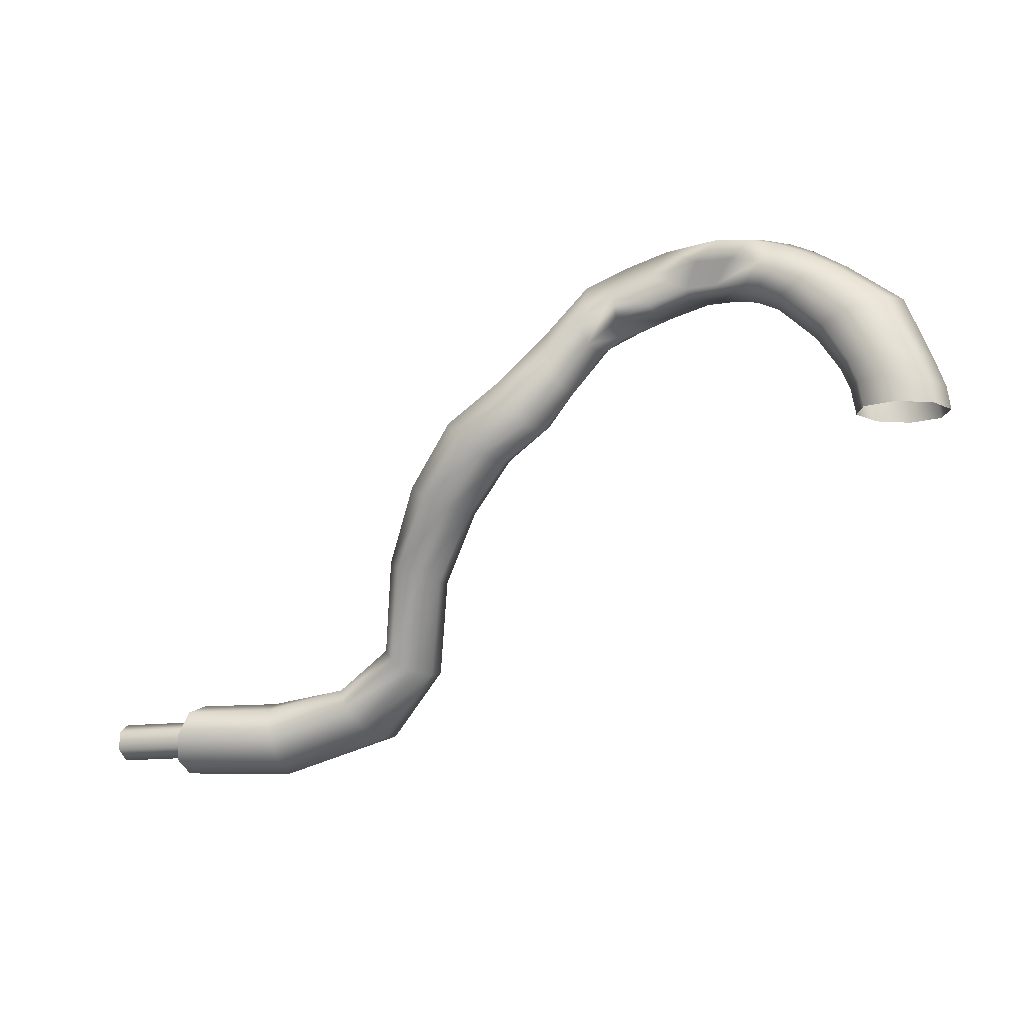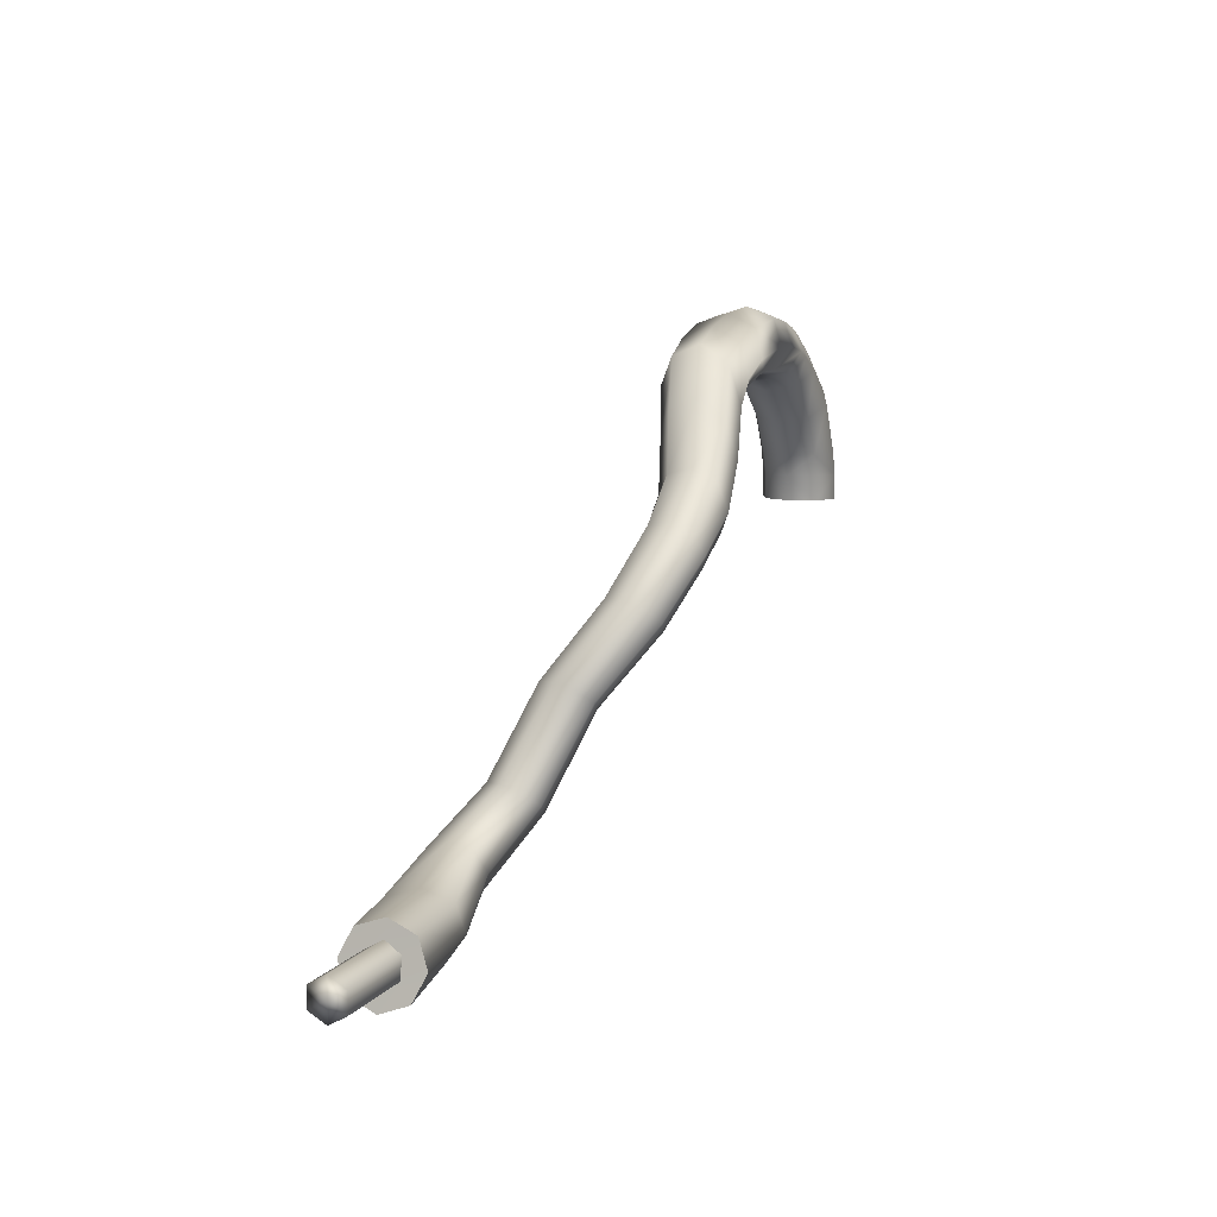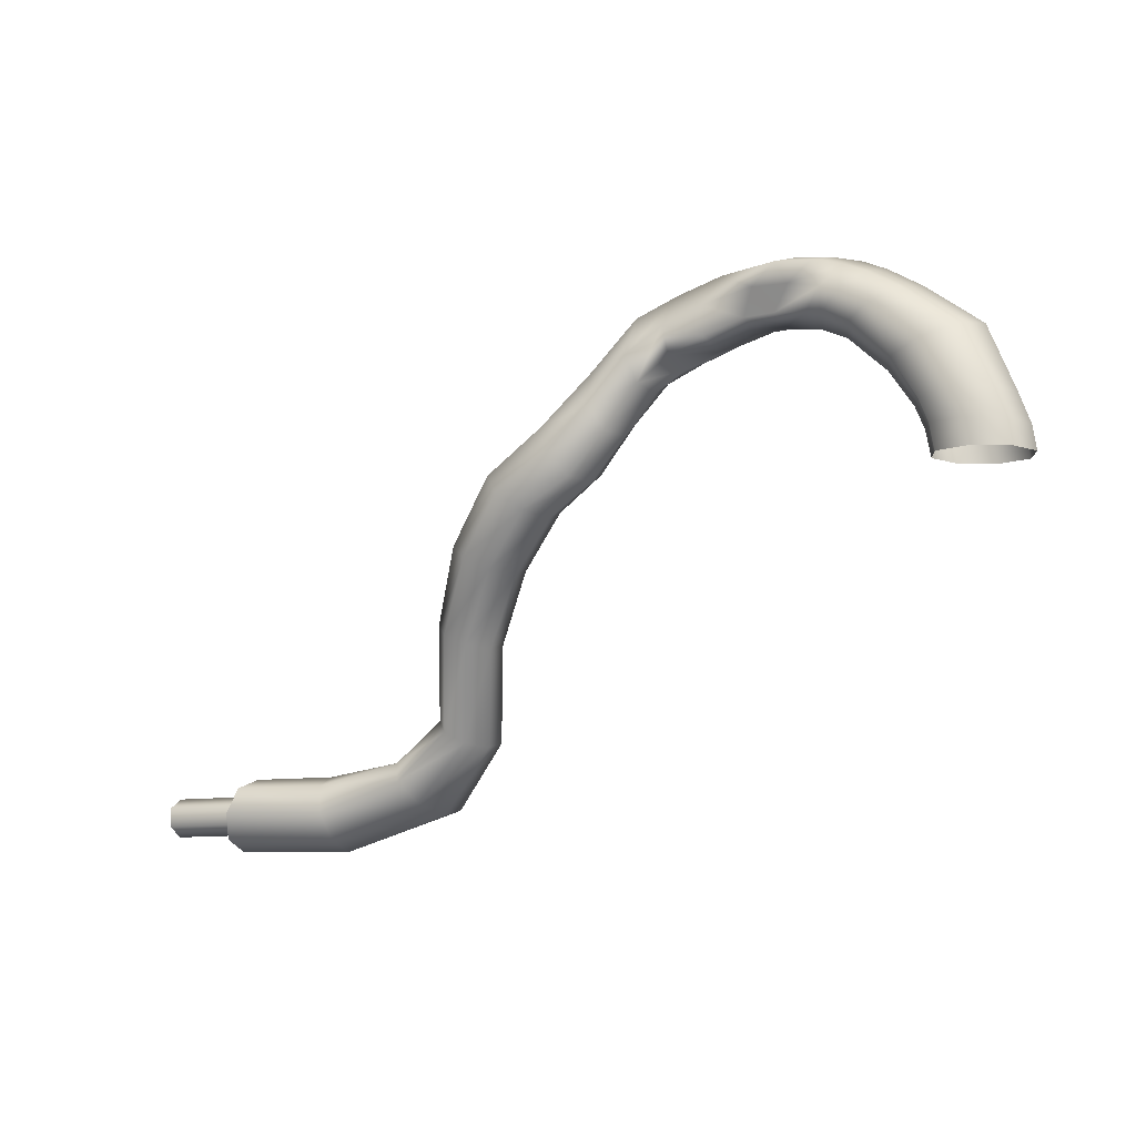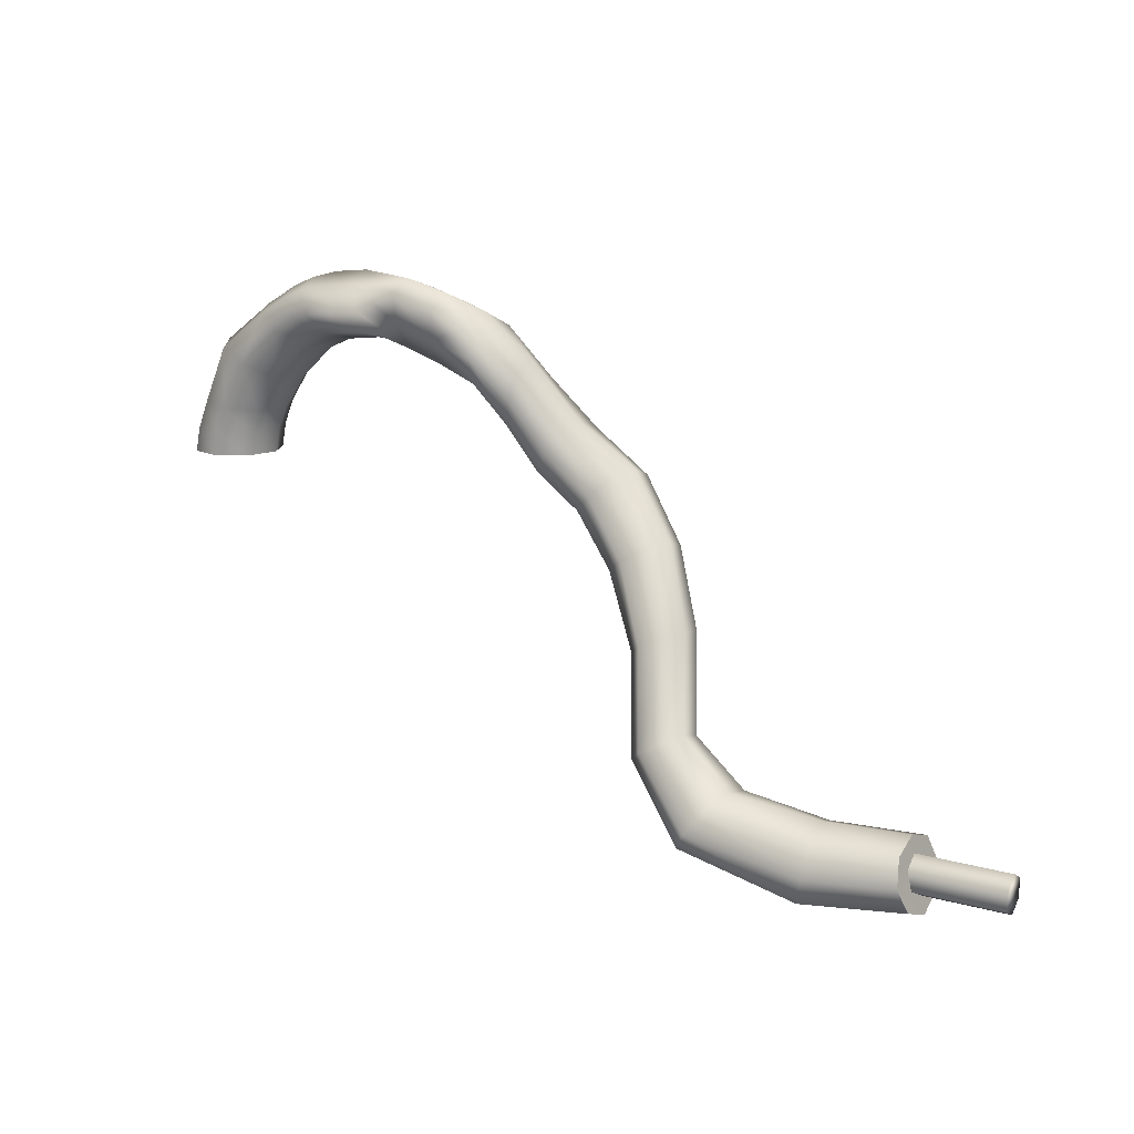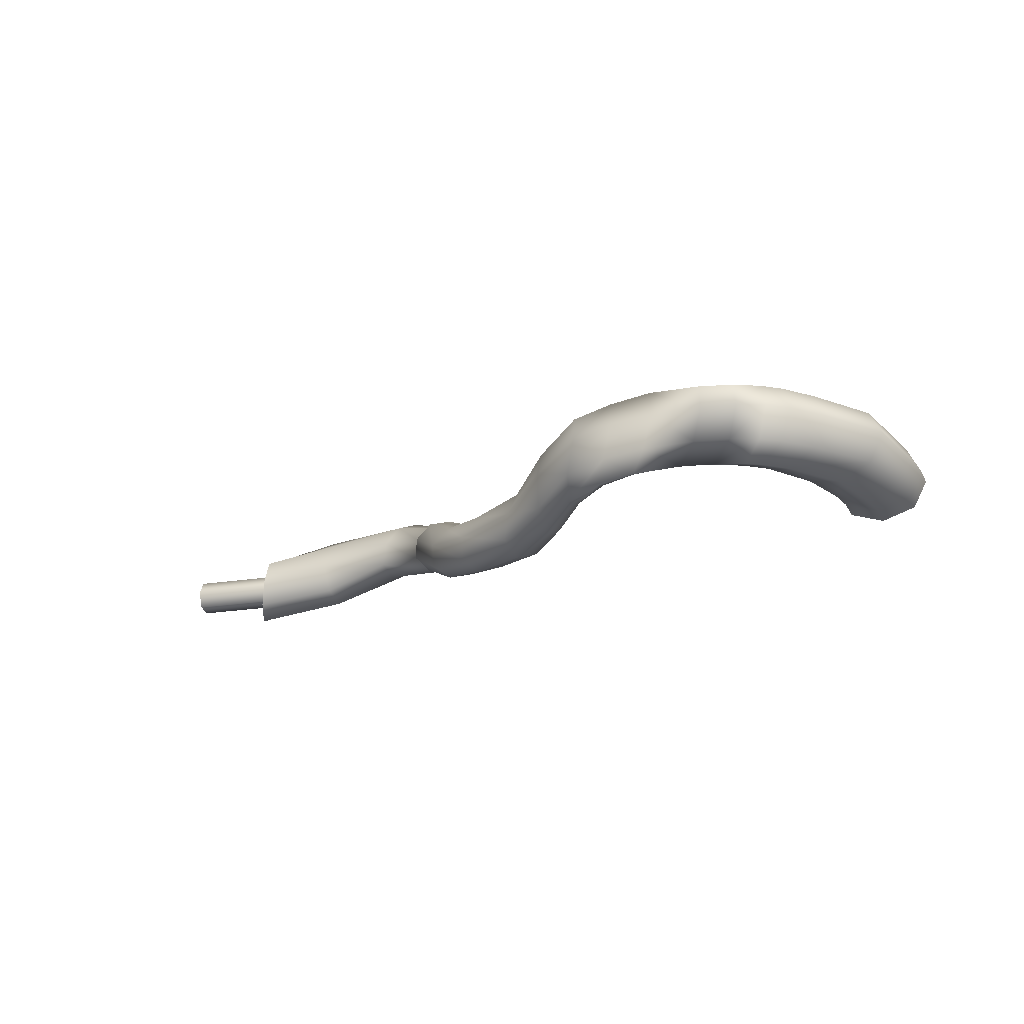
<metadata>
{"format":"obj","ext":"obj","renderer":"f3d","projection":"perspective","resolution":1024,"background":"white","views":[{"elev":-13.9,"azim":-162.2,"up":"+Y"},{"elev":9.2,"azim":111.5,"up":"+Y"},{"elev":-10.4,"azim":-154.5,"up":"+Y"},{"elev":16.9,"azim":28.5,"up":"+Y"},{"elev":-27.6,"azim":-167.3,"up":"+Z"}]}
</metadata>
<code>
g Wires_Snipped_6_L(Clone) 0
v 0.002428 4.936e-05 -0.001988
v 0.002714 0.001727 -0.002036
v 0.0005771 0.001646 -0.002713
v 0.0003099 -1.907e-08 -0.002669
v 0.003299 0.003238 -0.00207
v 0.001232 0.003378 -0.002751
v -0.00191 -4.185e-05 -0.001818
v -0.001664 0.001551 -0.001871
v -0.000952 0.003481 -0.00192
v -0.002873 -5.17e-05 7.095e-05
v -0.002642 0.001502 0
v -0.001917 0.003505 -6.123e-05
v -0.002063 -4.184e-05 0.001881
v -0.001817 0.001551 0.001798
v -0.001117 0.003481 0.001733
v 0 0 0.002547
v 0.0002694 0.001646 0.002465
v 0.0009104 0.003378 0.002411
v 0.002143 4.938e-05 0.001693
v 0.002432 0.001727 0.001619
v 0.003009 0.003239 0.001578
v 0.003152 7.315e-05 -0.0001727
v 0.003451 0.001763 -0.0002348
v 0.004021 0.003188 -0.0002776
v 0.002428 4.936e-05 -0.001988
v 0.002714 0.001727 -0.002036
v 0.003299 0.003238 -0.00207
v 0.005531 0.005474 -0.0002766
v 0.004871 0.005808 -0.002078
v 0.007948 0.007762 -0.0001951
v 0.007085 0.008151 0.001756
v 0.004549 0.005808 0.001607
v 0.005439 0.009034 0.002669
v 0.002527 0.006568 0.002479
v 0.003969 0.009983 0.002037
v 0.0005745 0.007346 0.001829
v 0.003376 0.01043 0.0002275
v -0.0002071 0.007684 2.861e-05
v 0.004244 0.009985 -0.001815
v 0.0007743 0.007346 -0.00189
v 0.005911 0.009034 -0.002722
v 0.002896 0.006568 -0.002752
v 0.004871 0.005808 -0.002078
v 0.007472 0.008121 -0.002033
v 0.007472 0.008121 -0.002033
v 0.008607 0.008957 0.001837
v 0.009429 0.008472 -0.0001288
v 0.0102 0.008627 -7.982e-05
v 0.009886 0.009104 -0.002002
v 0.009031 0.008896 -0.002025
v 0.009434 0.009183 0.001894
v 0.007137 0.01002 0.002791
v 0.00818 0.01044 0.002831
v 0.005963 0.01122 0.002161
v 0.007281 0.01183 0.002196
v 0.005572 0.0118 0.000308
v 0.007077 0.01249 0.000313
v 0.00629 0.01122 -0.001774
v 0.007647 0.01182 -0.001784
v 0.007668 0.009992 -0.002706
v 0.008751 0.01038 -0.002722
v 0.009031 0.008896 -0.002025
v 0.009886 0.009104 -0.002002
v 0.02067 0.006091 -0.002025
v 0.0226 0.003323 -0.002501
v 0.02332 0.004707 -0.003327
v 0.02111 0.00773 -0.002794
v 0.02342 0.00693 -0.002562
v 0.02071 0.01015 -0.001885
v 0.02317 0.008298 -0.0006475
v 0.02007 0.01132 0.0001218
v 0.02298 0.007815 0.001113
v 0.0201 0.01059 0.001999
v 0.0227 0.006033 0.001749
v 0.02038 0.008682 0.002631
v 0.02217 0.004303 0.001062
v 0.02021 0.006896 0.001798
v 0.02201 0.003259 -0.0006633
v 0.02018 0.005914 -9.212e-05
v 0.0226 0.003323 -0.002501
v 0.02067 0.006091 -0.002025
v 0.01833 0.007245 0.0002475
v 0.01872 0.007653 -0.001713
v 0.01806 0.008018 0.002205
v 0.01586 0.008858 0.002355
v 0.01628 0.008104 0.0003497
v 0.01325 0.009521 0.002217
v 0.01391 0.008825 0.0002221
v 0.0113 0.009491 0.002056
v 0.01008 0.01089 0.00293
v 0.01222 0.01105 0.003034
v 0.009135 0.01237 0.002223
v 0.01139 0.01263 0.002224
v 0.008953 0.01302 0.0002858
v 0.01123 0.01329 0.0002143
v 0.009544 0.01232 -0.001801
v 0.01186 0.01255 -0.001836
v 0.01073 0.01079 -0.002709
v 0.01296 0.01088 -0.002673
v 0.01185 0.009381 -0.001909
v 0.01382 0.009354 -0.001805
v 0.01203 0.008879 6.924e-05
v 0.01537 0.01054 0.003222
v 0.01783 0.009673 0.003052
v 0.01742 0.01151 0.002299
v 0.01467 0.0123 0.002356
v 0.01739 0.01226 0.0003188
v 0.01451 0.01299 0.0002875
v 0.01807 0.01128 -0.001699
v 0.01524 0.01213 -0.001722
v 0.01879 0.009282 -0.002529
v 0.01624 0.01025 -0.002506
v 0.01872 0.007653 -0.001713
v 0.01651 0.008615 -0.001656
v 0.03088 -0.004389 -0.001489
v 0.03393 -0.008473 0.00131
v 0.03528 -0.007842 0.0009602
v 0.0324 -0.003622 -0.00199
v 0.03611 -0.007125 0.001722
v 0.03346 -0.002713 -0.001319
v 0.03598 -0.006698 0.003119
v 0.03345 -0.002231 0.0001188
v 0.03497 -0.006925 0.004455
v 0.03241 -0.002449 0.001528
v 0.03363 -0.007636 0.004885
v 0.03092 -0.003273 0.002131
v 0.03279 -0.008297 0.004162
v 0.02984 -0.004146 0.001494
v 0.03287 -0.008651 0.002676
v 0.02979 -0.004572 -3.385e-05
v 0.03393 -0.008473 0.00131
v 0.03088 -0.004389 -0.001489
v 0.03536 -0.0144 0.003973
v 0.03432 -0.01462 0.005285
v 0.03977 -0.01797 0.005824
v 0.03878 -0.01864 0.007689
v 0.04588 -0.02023 0.005222
v 0.04599 -0.02091 0.007475
v 0.05303 -0.0201 0.003743
v 0.05303 -0.02083 0.005659
v 0.04638 -0.02016 0.009285
v 0.05267 -0.0201 0.007547
v 0.04673 -0.01843 0.009634
v 0.05219 -0.0184 0.008305
v 0.04681 -0.01672 0.008413
v 0.05192 -0.01671 0.007468
v 0.04667 -0.01598 0.006251
v 0.05198 -0.01601 0.005533
v 0.04637 -0.0167 0.004367
v 0.05229 -0.01671 0.003648
v 0.04607 -0.01848 0.003905
v 0.0527 -0.0184 0.002912
v 0.04588 -0.02023 0.005222
v 0.05303 -0.0201 0.003743
v 0.03918 -0.01704 0.00993
v 0.03854 -0.01825 0.00937
v 0.03418 -0.01422 0.006772
v 0.03502 -0.01344 0.007503
v 0.03629 -0.0127 0.007144
v 0.04014 -0.01568 0.009043
v 0.04099 -0.01493 0.007307
v 0.03728 -0.01243 0.005878
v 0.0413 -0.01533 0.005612
v 0.03744 -0.01286 0.004414
v 0.04087 -0.01657 0.004968
v 0.03667 -0.01368 0.003618
v 0.03977 -0.01797 0.005824
v 0.03536 -0.0144 0.003973
v 0.01382 0.009354 -0.001805
v 0.01185 0.009381 -0.001909
v 0.01651 0.008615 -0.001656
v 0.009886 0.009104 -0.002002
v 0.0102 0.008627 -7.982e-05
v 0.0102 0.008627 -7.982e-05
v 0.009434 0.009183 0.001894
v 0.009434 0.009183 0.001894
v 0.00818 0.01044 0.002831
v 0.00818 0.01044 0.002831
v 0.007281 0.01183 0.002196
v 0.007281 0.01183 0.002196
v 0.007077 0.01249 0.000313
v 0.007647 0.01182 -0.001784
v 0.007647 0.01182 -0.001784
v 0.008751 0.01038 -0.002722
v 0.008751 0.01038 -0.002722
v 0.009886 0.009104 -0.002002
v 0.02687 -0.001451 -0.001128
v 0.02794 -0.001136 -0.002769
v 0.02407 0.0005038 -0.001111
v 0.02485 0.0006229 -0.002851
v 0.02695 -0.0008788 0.00041
v 0.02415 0.001283 0.00049
v 0.02799 0.0002679 0.0009215
v 0.02494 0.002724 0.001032
v 0.02925 0.001394 0.0001205
v 0.02558 0.004027 0.0002578
v 0.03015 0.001765 -0.001495
v 0.02613 0.004499 -0.001452
v 0.03026 0.001114 -0.002958
v 0.02651 0.003773 -0.003116
v 0.02941 -0.0001196 -0.003477
v 0.02602 0.00198 -0.003687
v 0.02794 -0.001136 -0.002769
v 0.02485 0.0006229 -0.002851
v 0.05192 -0.01671 0.007468
v 0.05198 -0.01601 0.005533
v 0.05248 -0.01841 0.005606
v 0.05229 -0.01671 0.003648
v 0.0527 -0.0184 0.002912
v 0.05303 -0.0201 0.003743
v 0.05303 -0.02083 0.005659
v 0.05219 -0.0184 0.008305
v 0.05267 -0.0201 0.007547
v 0.05199 -0.01906 0.004487
v 0.05825 -0.01906 0.004487
v 0.05825 -0.01776 0.004487
v 0.05199 -0.01776 0.004487
v 0.05825 -0.01712 0.005606
v 0.05199 -0.01712 0.005606
v 0.05825 -0.01776 0.006725
v 0.05199 -0.01776 0.006725
v 0.05825 -0.01906 0.006725
v 0.05199 -0.01906 0.006725
v 0.05825 -0.0197 0.005606
v 0.05199 -0.0197 0.005606
v 0.05825 -0.01841 0.005606
g Wires_Snipped_6_L(Clone) 0_0
f 3 2 1
f 4 3 1
f 5 2 3
f 6 5 3
f 4 7 3
f 7 8 3
f 6 3 8
f 9 6 8
f 7 10 8
f 10 11 8
f 9 8 11
f 12 9 11
f 10 13 11
f 13 14 11
f 12 11 14
f 15 12 14
f 13 16 14
f 16 17 14
f 15 14 17
f 18 15 17
f 16 19 17
f 19 20 17
f 18 17 20
f 21 18 20
f 19 22 20
f 22 23 20
f 21 20 23
f 24 21 23
f 22 25 23
f 25 26 23
f 23 26 27
f 24 23 27
f 24 27 28
f 27 29 28
f 28 29 30
f 28 30 31
f 32 28 31
f 24 28 32
f 21 24 32
f 32 31 33
f 34 32 33
f 21 32 34
f 34 33 35
f 36 34 35
f 36 35 37
f 38 36 37
f 38 37 39
f 40 38 39
f 40 39 41
f 42 40 41
f 42 41 43
f 41 44 43
f 29 45 30
f 31 46 33
f 47 46 31
f 47 48 46
f 49 48 47
f 50 49 47
f 50 47 30
f 45 50 30
f 30 47 31
f 48 51 46
f 46 51 52
f 51 53 52
f 46 52 33
f 52 53 54
f 53 55 54
f 52 54 35
f 33 52 35
f 54 55 56
f 55 57 56
f 54 56 37
f 35 54 37
f 56 57 58
f 57 59 58
f 56 58 39
f 37 56 39
f 58 59 60
f 59 61 60
f 58 60 41
f 39 58 41
f 60 61 62
f 61 63 62
f 60 62 44
f 41 60 44
f 66 65 64
f 67 66 64
f 68 66 67
f 69 68 67
f 70 68 69
f 71 70 69
f 72 70 71
f 73 72 71
f 74 72 73
f 75 74 73
f 76 74 75
f 77 76 75
f 78 76 77
f 79 78 77
f 80 78 79
f 81 80 79
f 81 79 82
f 82 79 77
f 83 81 82
f 84 82 77
f 84 77 75
f 84 85 82
f 85 86 82
f 83 82 86
f 85 87 86
f 87 88 86
f 87 89 88
f 90 89 87
f 91 90 87
f 91 87 85
f 92 90 91
f 93 92 91
f 94 92 93
f 95 94 93
f 96 94 95
f 97 96 95
f 98 96 97
f 99 98 97
f 100 98 99
f 101 100 99
f 89 102 88
f 93 91 103
f 103 91 85
f 103 85 84
f 104 103 84
f 104 84 75
f 104 75 73
f 105 104 73
f 106 103 104
f 105 106 104
f 106 93 103
f 105 73 71
f 107 105 71
f 108 106 105
f 107 108 105
f 95 93 106
f 108 95 106
f 107 71 69
f 109 107 69
f 110 108 107
f 109 110 107
f 97 95 108
f 110 97 108
f 109 69 67
f 111 109 67
f 112 110 109
f 111 112 109
f 99 97 110
f 112 99 110
f 111 67 64
f 113 111 64
f 114 112 111
f 113 114 111
f 101 99 112
f 114 101 112
f 117 116 115
f 118 117 115
f 119 117 118
f 120 119 118
f 121 119 120
f 122 121 120
f 123 121 122
f 124 123 122
f 125 123 124
f 126 125 124
f 127 125 126
f 128 127 126
f 129 127 128
f 130 129 128
f 131 129 130
f 132 131 130
f 131 133 129
f 133 134 129
f 129 134 127
f 133 135 134
f 135 136 134
f 135 137 136
f 137 138 136
f 137 139 138
f 139 140 138
f 138 140 141
f 140 142 141
f 141 142 143
f 142 144 143
f 143 144 145
f 144 146 145
f 145 146 147
f 146 148 147
f 147 148 149
f 148 150 149
f 149 150 151
f 150 152 151
f 151 152 153
f 152 154 153
f 141 143 155
f 156 141 155
f 138 141 156
f 136 138 156
f 136 156 157
f 134 136 157
f 134 157 127
f 156 155 158
f 157 156 158
f 157 158 125
f 127 157 125
f 158 155 159
f 155 160 159
f 155 143 160
f 143 145 160
f 158 159 123
f 125 158 123
f 160 145 161
f 145 147 161
f 160 161 162
f 159 160 162
f 159 162 121
f 123 159 121
f 161 147 163
f 147 149 163
f 161 163 164
f 162 161 164
f 162 164 119
f 121 162 119
f 163 149 165
f 149 151 165
f 163 165 166
f 164 163 166
f 164 166 117
f 119 164 117
f 165 151 167
f 151 153 167
f 165 167 168
f 166 165 168
f 166 168 116
f 117 166 116
f 169 88 102
f 170 169 102
f 169 171 88
f 171 86 88
f 171 83 86
f 170 102 172
f 102 173 172
f 102 89 174
f 89 175 174
f 176 89 90
f 177 176 90
f 178 90 92
f 179 178 92
f 180 92 94
f 181 180 94
f 181 94 96
f 182 181 96
f 183 96 98
f 184 183 98
f 185 98 100
f 186 185 100
f 132 130 187
f 188 132 187
f 188 187 189
f 190 188 189
f 190 189 78
f 80 190 78
f 187 130 191
f 130 128 191
f 187 191 192
f 189 187 192
f 189 192 76
f 78 189 76
f 191 128 193
f 128 126 193
f 191 193 194
f 192 191 194
f 192 194 74
f 76 192 74
f 193 126 195
f 126 124 195
f 193 195 196
f 194 193 196
f 194 196 72
f 74 194 72
f 195 124 197
f 124 122 197
f 195 197 198
f 196 195 198
f 196 198 70
f 72 196 70
f 197 122 199
f 122 120 199
f 197 199 200
f 198 197 200
f 198 200 68
f 70 198 68
f 199 120 201
f 120 118 201
f 199 201 202
f 200 199 202
f 200 202 66
f 68 200 66
f 201 118 203
f 118 115 203
f 201 203 204
f 202 201 204
f 202 204 65
f 66 202 65
f 18 21 34
f 18 34 36
f 15 18 36
f 15 36 38
f 12 15 38
f 12 38 40
f 9 12 40
f 9 40 42
f 6 9 42
f 6 42 5
f 42 43 5
f 207 206 205
f 208 206 207
f 209 208 207
f 210 209 207
f 210 207 211
f 207 205 212
f 207 212 213
f 207 213 211
g Wires_Snipped_6_L(Clone) 0_1
f 216 215 214
f 217 216 214
f 218 216 217
f 219 218 217
f 220 218 219
f 221 220 219
f 222 220 221
f 223 222 221
f 224 222 223
f 225 224 223
f 215 224 225
f 214 215 225
f 216 226 215
f 218 226 216
f 220 226 218
f 222 226 220
f 224 226 222
f 215 226 224

</code>
